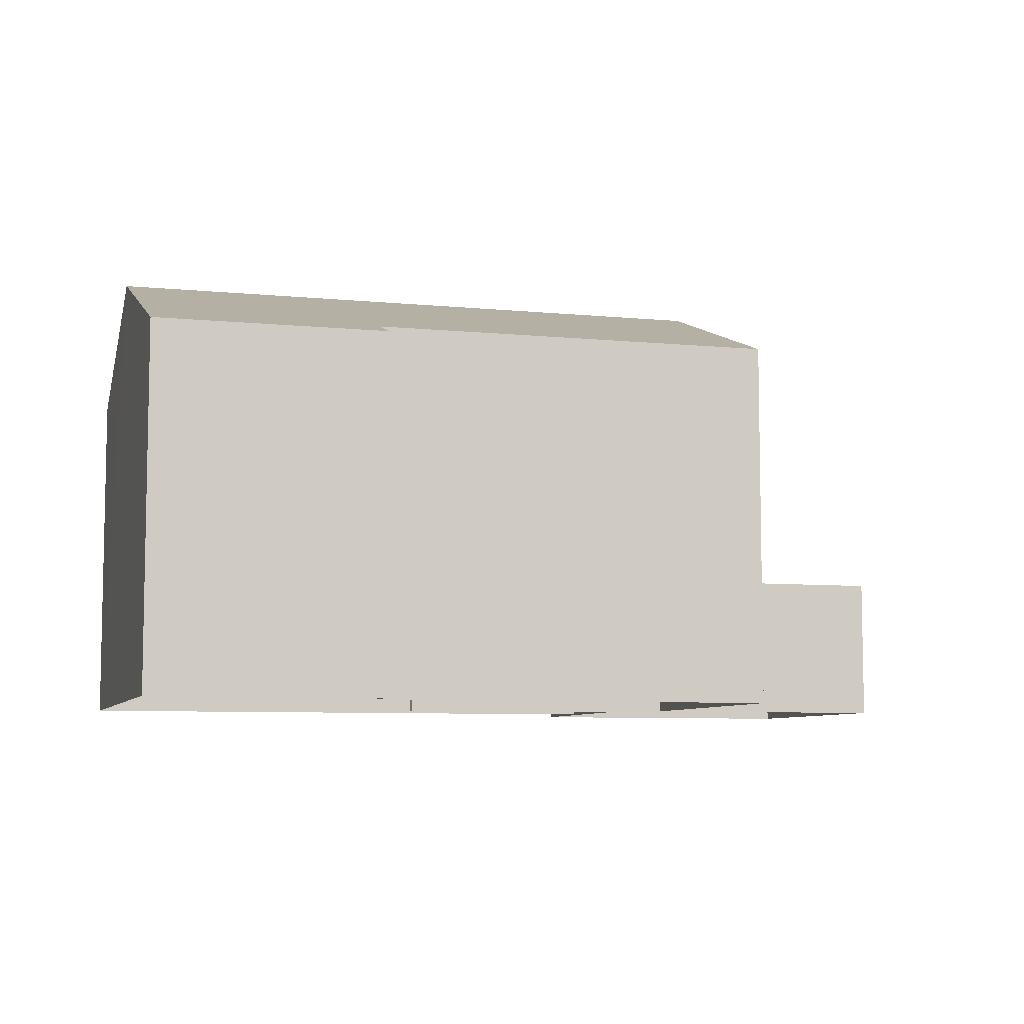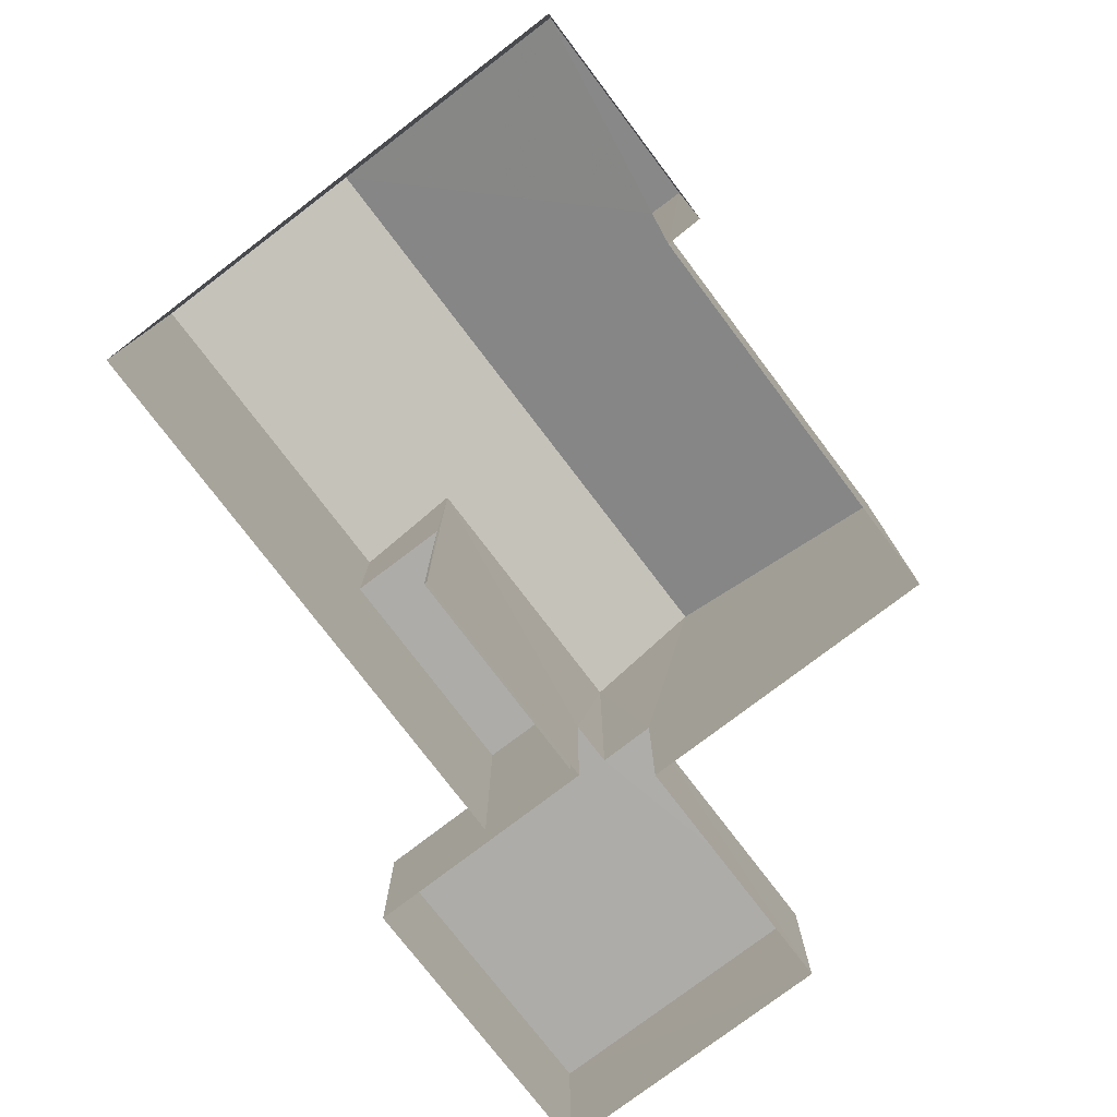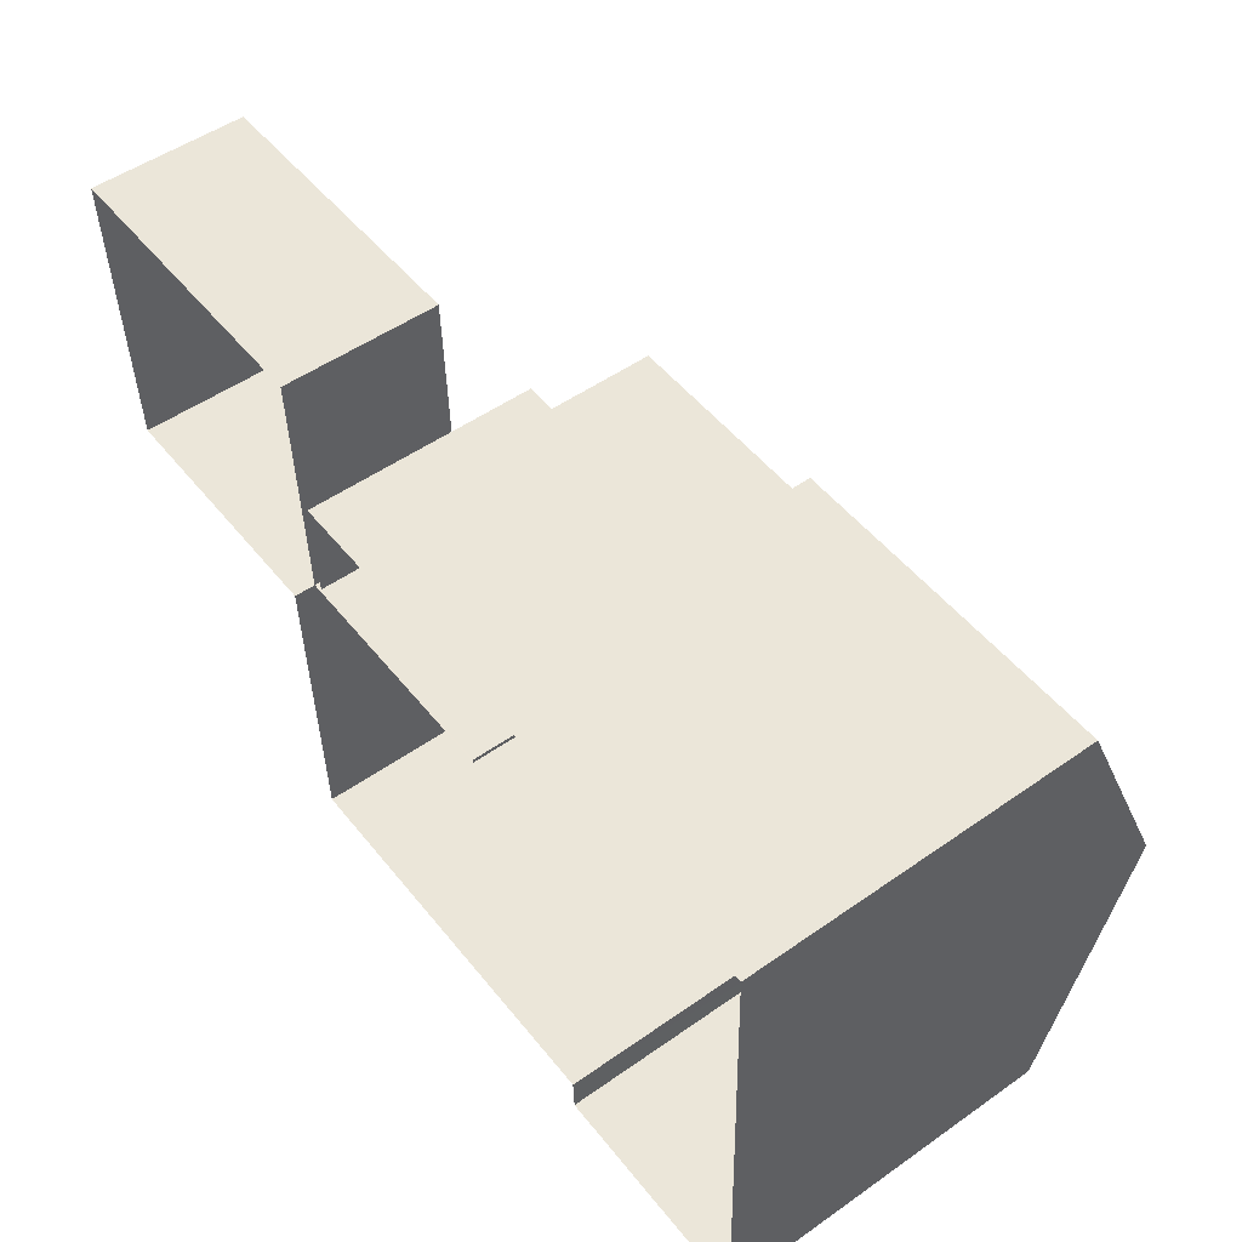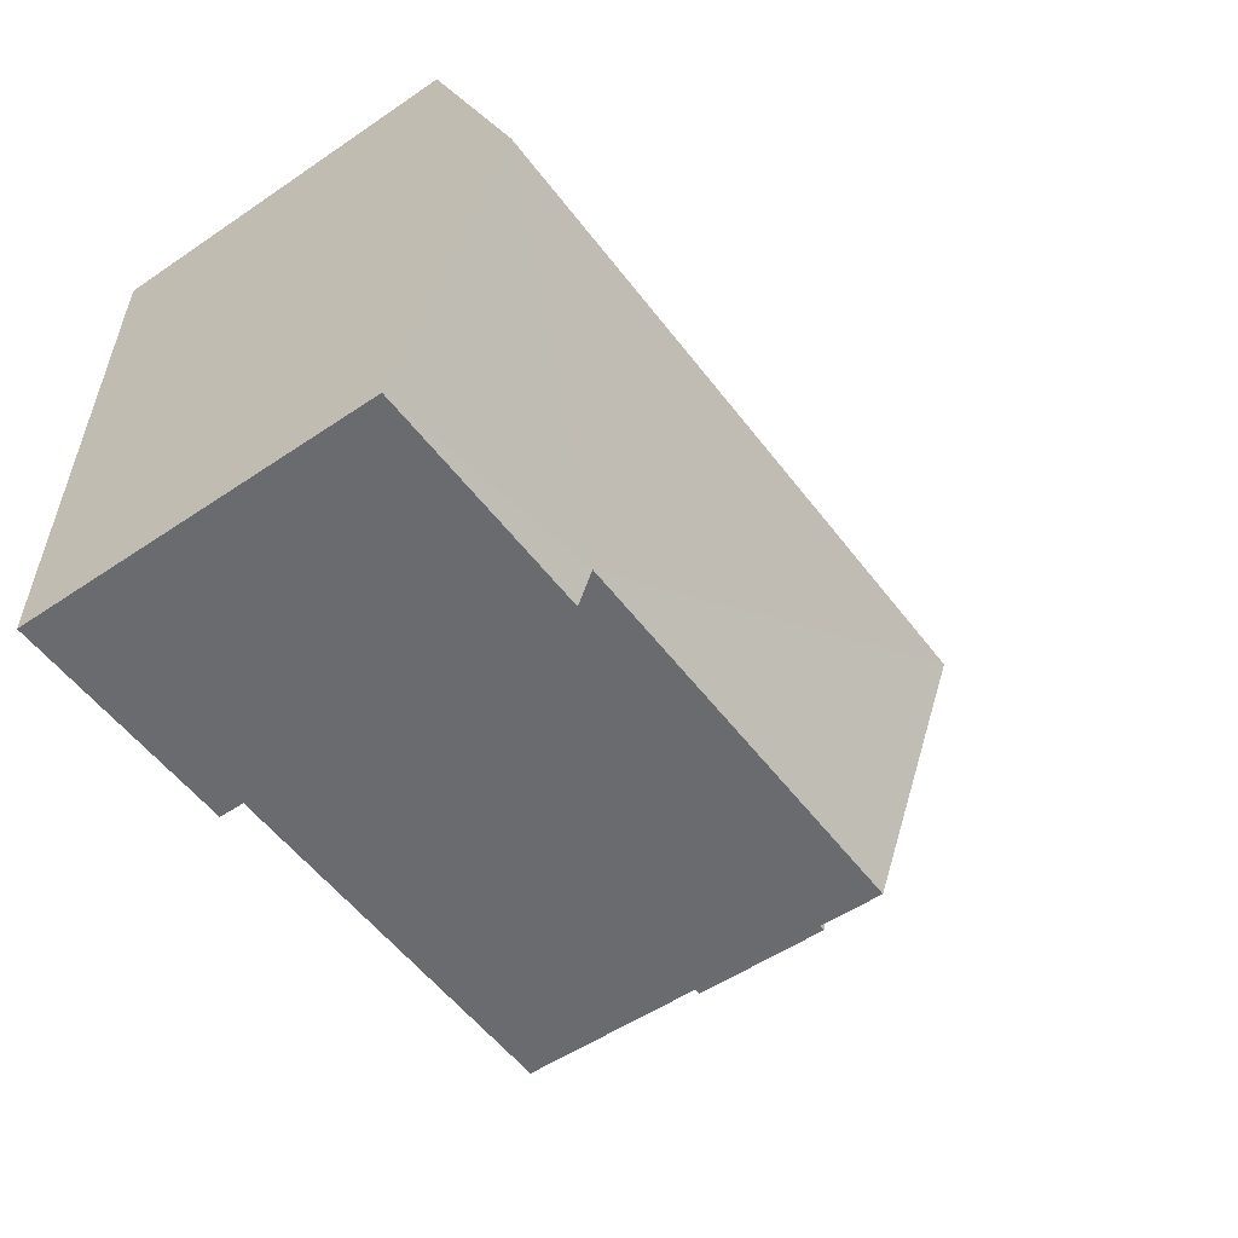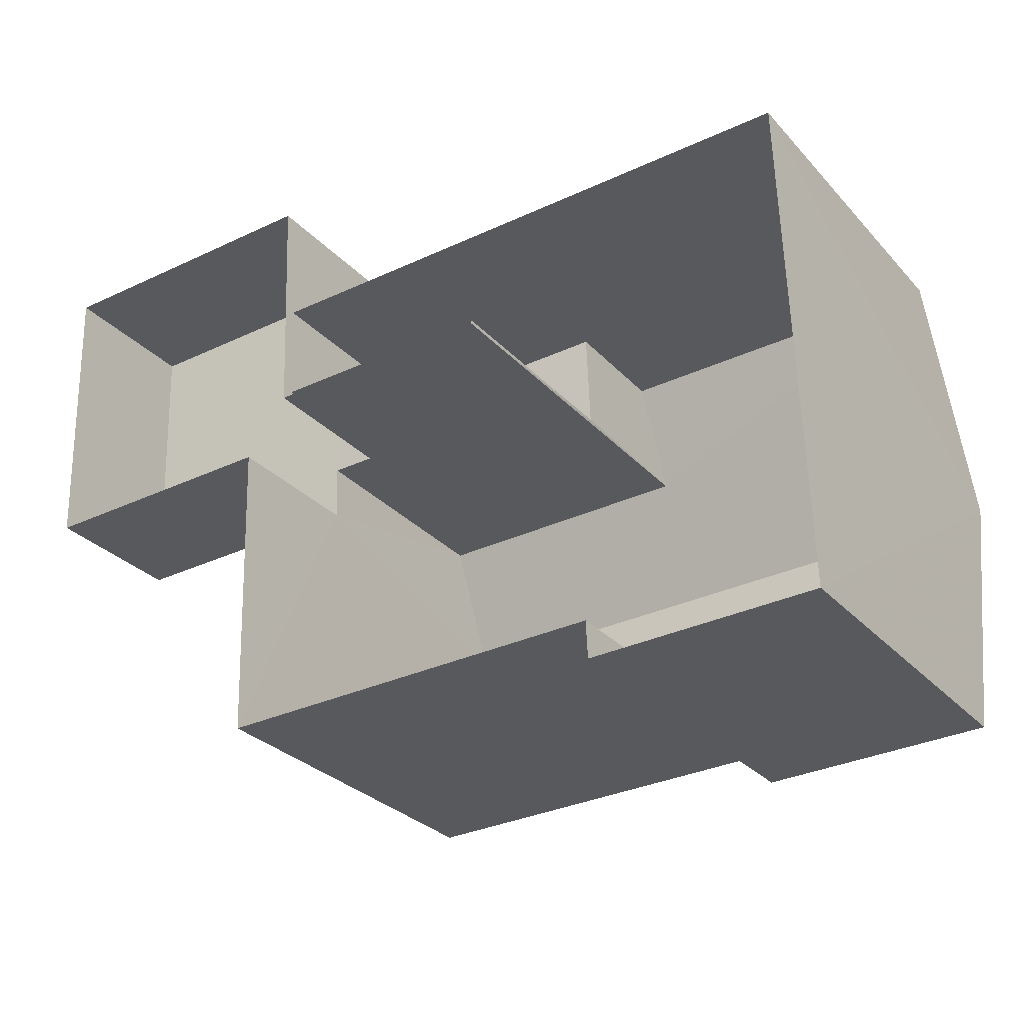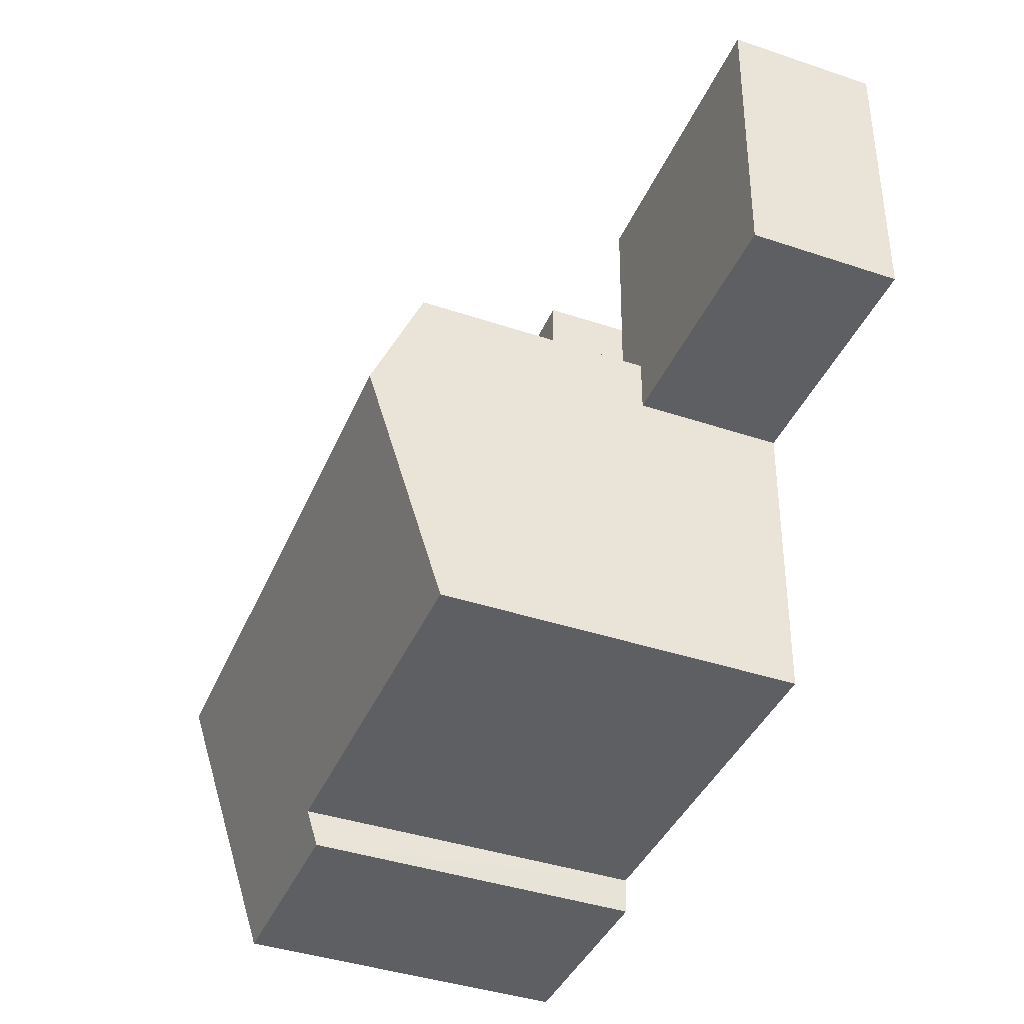
<metadata>
{"format":"obj","ext":"obj","renderer":"f3d","projection":"perspective","resolution":1024,"background":"white","views":[{"elev":-7.2,"azim":-17.4,"up":"+Z"},{"elev":-76.8,"azim":-54.5,"up":"+Z"},{"elev":52.2,"azim":-127.1,"up":"+Y"},{"elev":-52.2,"azim":-53.7,"up":"+Y"},{"elev":-28.9,"azim":-146.8,"up":"+Y"},{"elev":-42.0,"azim":68.2,"up":"+Y"}]}
</metadata>
<code>
v -3.16e+05 4.047e+04 4.285
v -3.16e+05 4.047e+04 4.28
v -3.16e+05 4.046e+04 4.282
v -3.16e+05 4.046e+04 4.28
v -3.16e+05 4.047e+04 4.279
v -3.16e+05 4.048e+04 4.281
v -3.16e+05 4.048e+04 4.278
v -3.16e+05 4.047e+04 4.28
v -3.16e+05 4.047e+04 4.281
v -3.16e+05 4.047e+04 4.281
v -3.16e+05 4.046e+04 4.277
v -3.16e+05 4.047e+04 4.277
v -3.16e+05 4.047e+04 4.279
v -3.16e+05 4.047e+04 4.279
v -3.16e+05 4.046e+04 10.96
v -3.16e+05 4.047e+04 12.47
v -3.16e+05 4.047e+04 10.96
v -3.16e+05 4.047e+04 12.48
v -3.16e+05 4.046e+04 10.74
v -3.16e+05 4.046e+04 10.73
v -3.16e+05 4.047e+04 11.54
v -3.16e+05 4.047e+04 10.74
v -3.16e+05 4.047e+04 11.53
v -3.16e+05 4.047e+04 10.74
v -3.16e+05 4.047e+04 7.062
v -3.16e+05 4.047e+04 7.06
v -3.16e+05 4.047e+04 7.063
v -3.16e+05 4.048e+04 7.062
v -3.16e+05 4.048e+04 7.065
v -3.16e+05 4.047e+04 7.063
v -3.16e+05 4.047e+04 8.481
v -3.16e+05 4.047e+04 8.478
v -3.16e+05 4.047e+04 8.479
v -3.16e+05 4.047e+04 8.48
f 1 2 3
f 2 4 3
f 5 6 7
f 1 8 9
f 10 11 2
f 5 7 12
f 10 13 11
f 5 12 13
f 8 14 9
f 10 5 13
f 9 10 1
f 1 10 2
f 15 16 17
f 16 18 17
f 17 19 20
f 17 18 19
f 16 21 18
f 18 21 22
f 16 23 21
f 22 21 24
f 25 26 27
f 26 28 27
f 27 29 30
f 27 28 29
f 31 32 33
f 31 34 32
f 34 14 32
f 34 9 14
f 28 12 7
f 28 26 12
f 22 1 18
f 1 3 18
f 3 19 18
f 17 2 11
f 15 17 11
f 10 34 21
f 21 34 24
f 10 9 34
f 24 34 31
f 33 14 8
f 33 32 14
f 5 10 30
f 10 21 30
f 30 23 27
f 30 21 23
f 25 12 26
f 25 13 12
f 11 13 25
f 11 25 15
f 15 25 16
f 25 27 23
f 25 23 16
f 22 31 1
f 1 31 8
f 22 24 31
f 8 31 33
f 20 4 2
f 17 20 2
f 29 7 6
f 29 28 7
f 5 29 6
f 5 30 29
f 4 19 3
f 4 20 19

</code>
